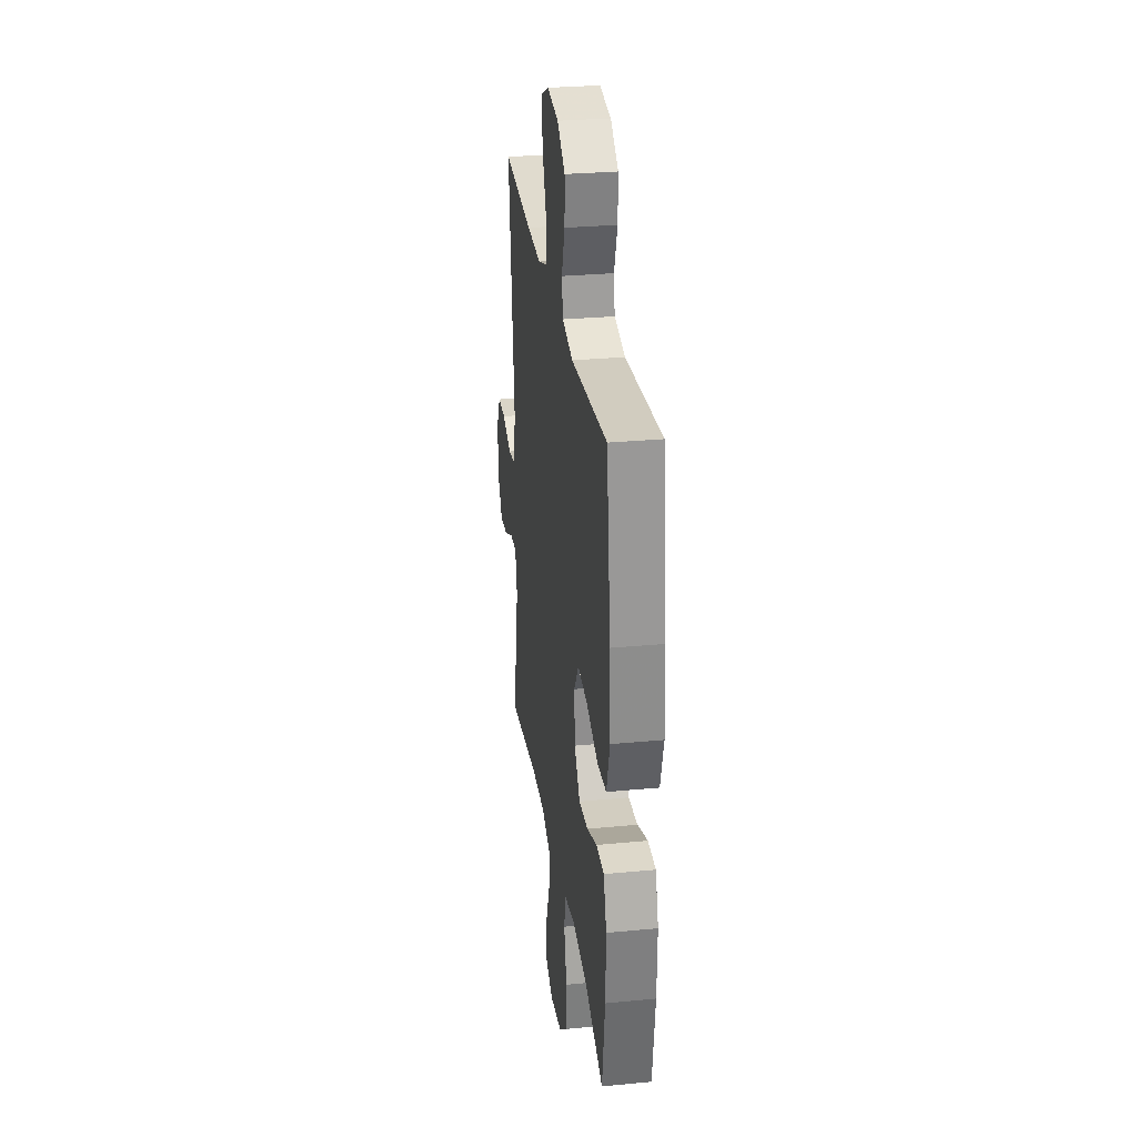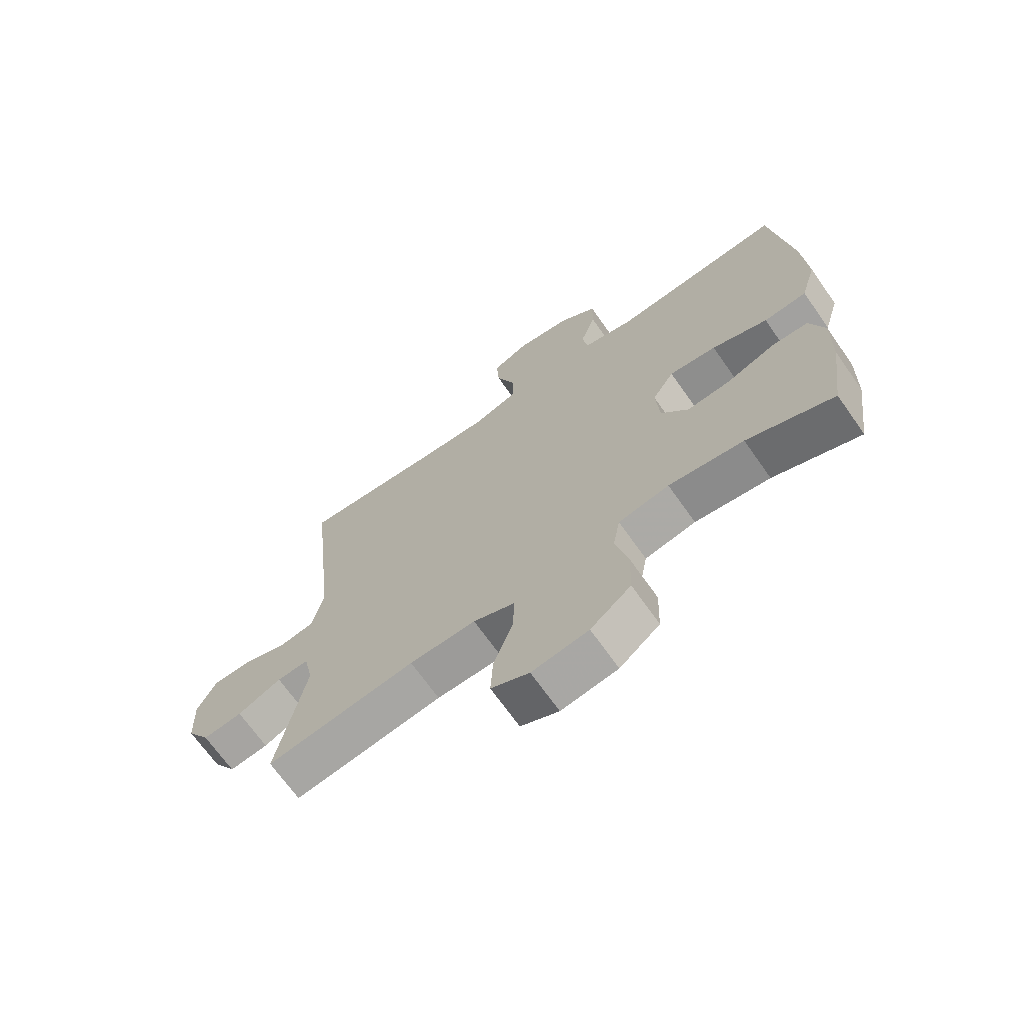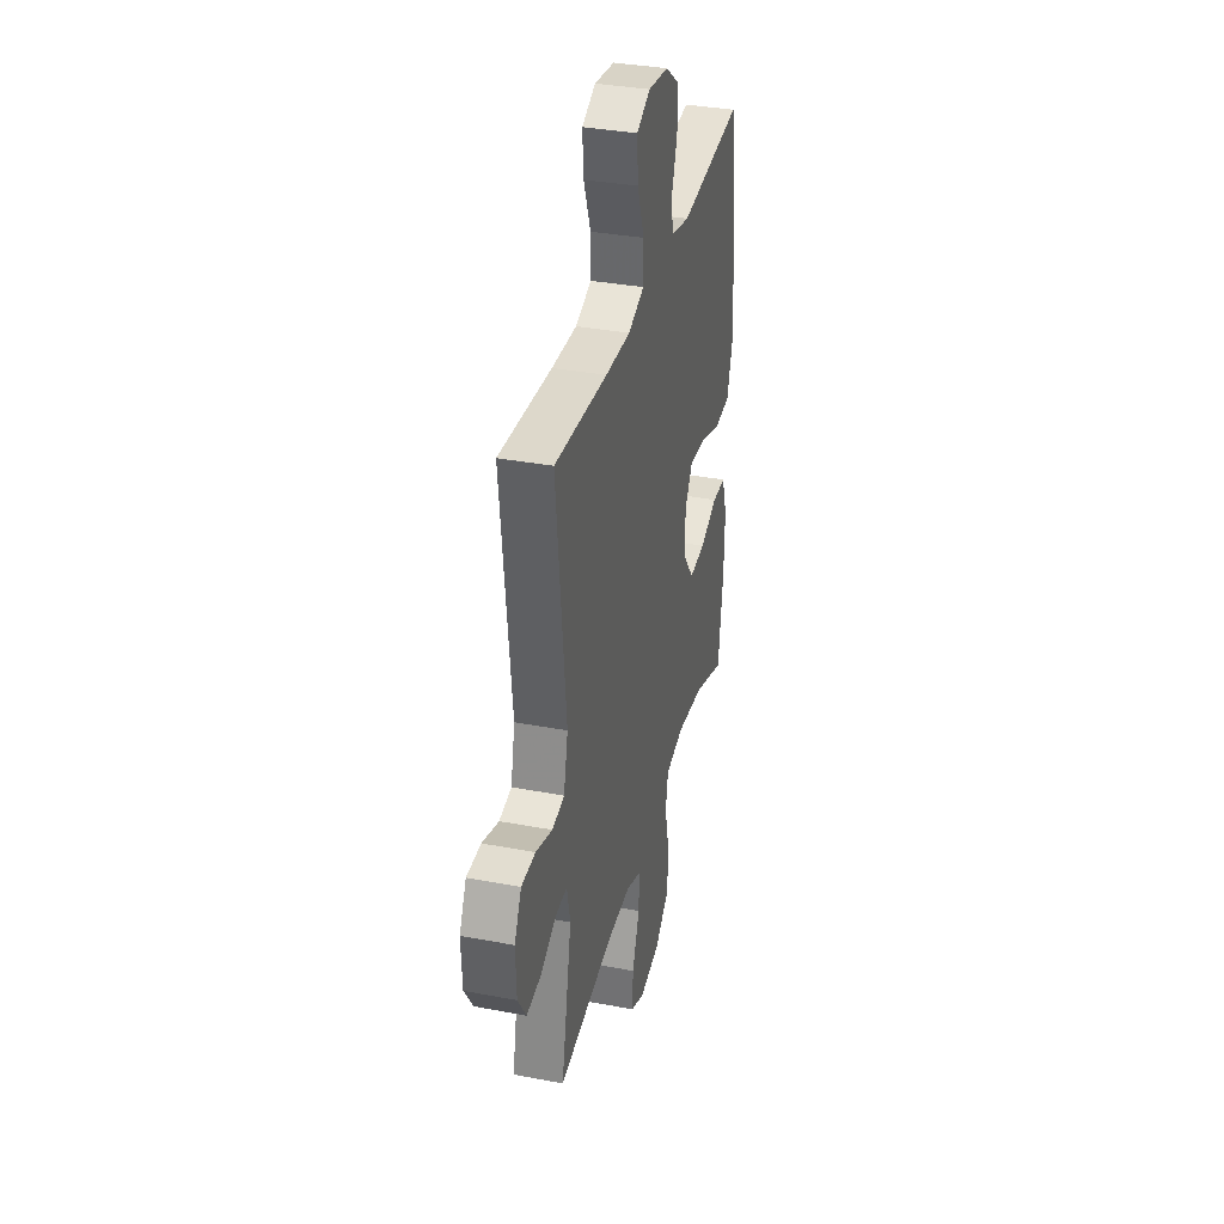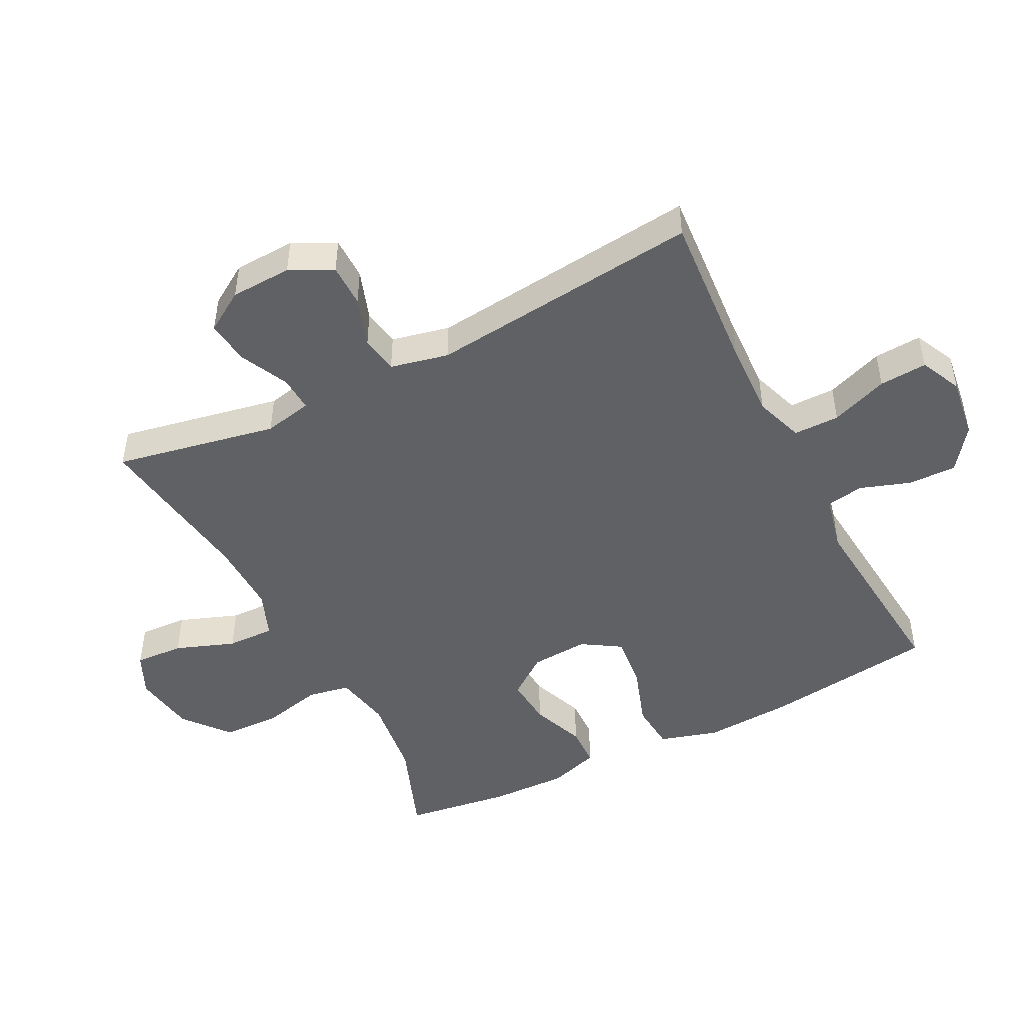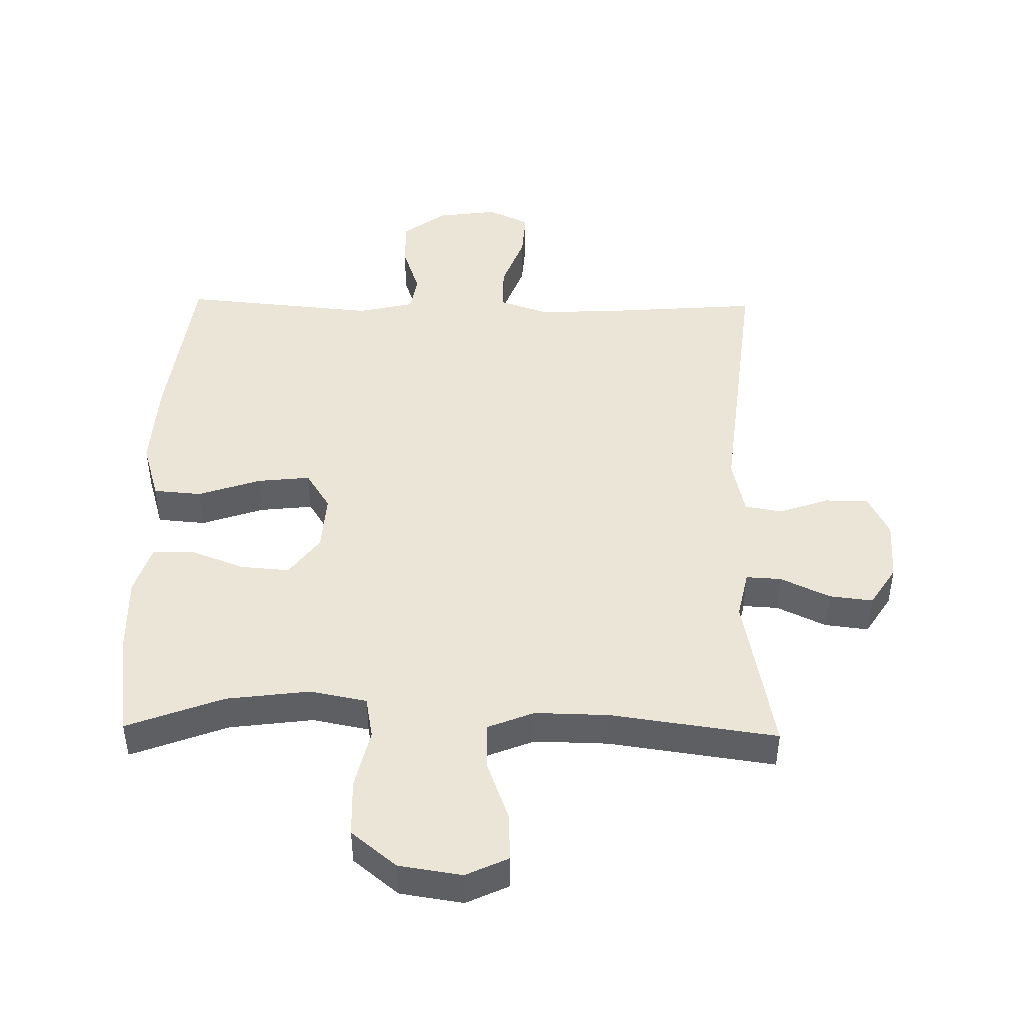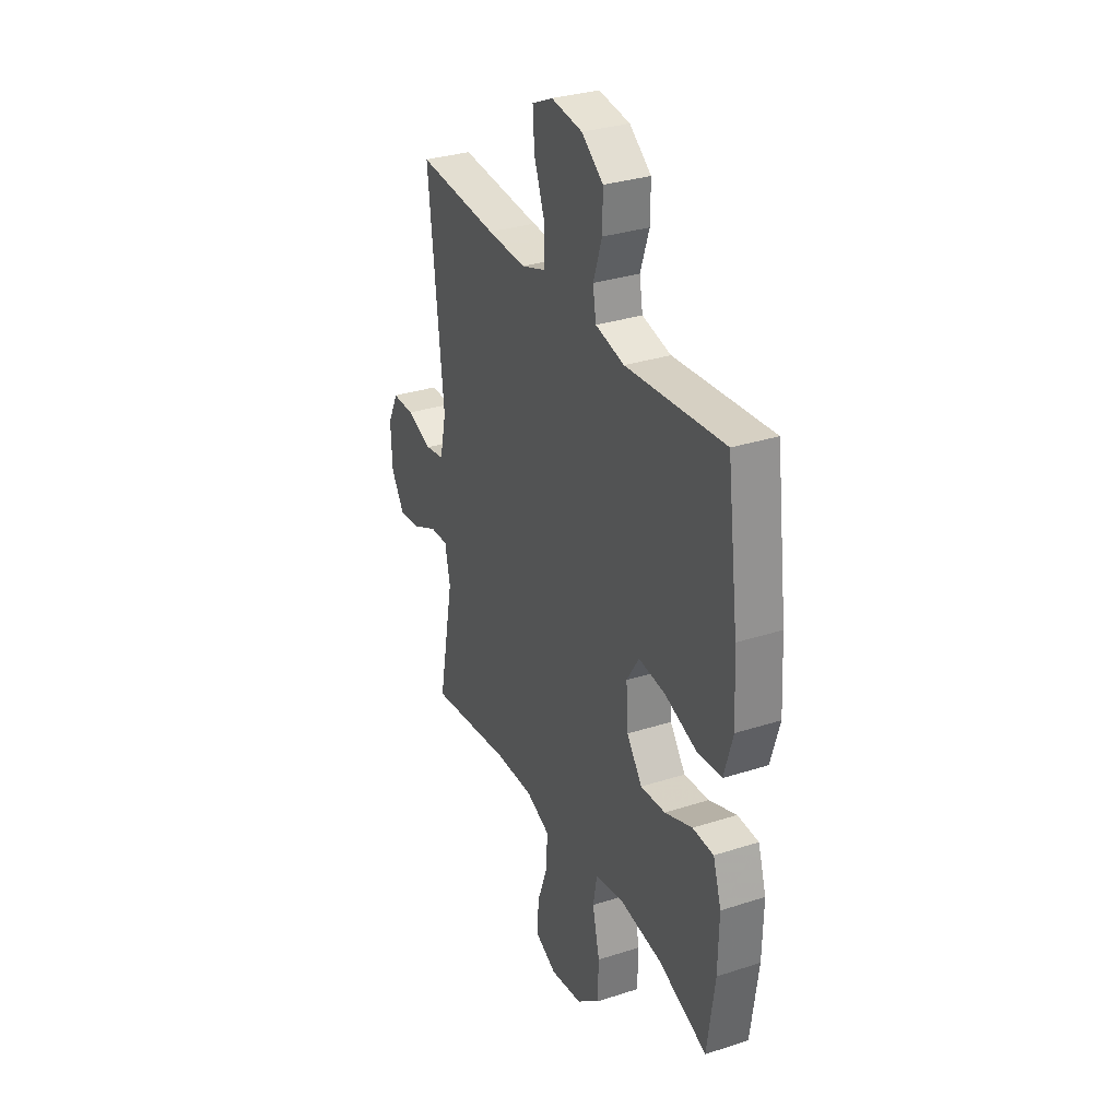
<metadata>
{"format":"obj","ext":"obj","renderer":"f3d","projection":"perspective","resolution":1024,"background":"white","views":[{"elev":29.2,"azim":82.0,"up":"+Z"},{"elev":-69.2,"azim":35.2,"up":"+Z"},{"elev":35.2,"azim":-75.9,"up":"+Z"},{"elev":-47.6,"azim":-62.9,"up":"+Y"},{"elev":45.8,"azim":-178.9,"up":"+Y"},{"elev":31.7,"azim":65.5,"up":"+Z"}]}
</metadata>
<code>
v 0.5 0.07 -0.5
v 0.35 0.07 -0.443
v 0.22 0.07 -0.426
v 0.132 0.07 -0.443
v 0.12 0.07 -0.509
v 0.142 0.07 -0.603
v 0.139 0.07 -0.692
v 0.069 0.07 -0.749
v -0.029 0.07 -0.764
v -0.095 0.07 -0.733
v -0.091 0.07 -0.657
v -0.057 0.07 -0.565
v -0.055 0.07 -0.491
v -0.127 0.07 -0.462
v -0.242 0.07 -0.464
v -0.5 0.07 -0.5
v -0.451 0.07 -0.248
v -0.467 0.07 -0.173
v -0.522 0.07 -0.176
v -0.598 0.07 -0.212
v -0.666 0.07 -0.22
v -0.706 0.07 -0.157
v -0.71 0.07 -0.062
v -0.677 0.07 0.004
v -0.61 0.07 0.004
v -0.532 0.07 -0.023
v -0.474 0.07 -0.013
v -0.454 0.07 0.077
v -0.5 0.07 0.5
v -0.251 0.07 0.481
v -0.133 0.07 0.476
v -0.057 0.07 0.502
v -0.057 0.07 0.573
v -0.09 0.07 0.662
v -0.095 0.07 0.736
v -0.031 0.07 0.766
v 0.064 0.07 0.753
v 0.13 0.07 0.704
v 0.129 0.07 0.63
v 0.102 0.07 0.551
v 0.112 0.07 0.493
v 0.2 0.07 0.473
v 0.5 0.07 0.5
v 0.535 0.07 0.233
v 0.543 0.07 0.096
v 0.516 0.07 0.005
v 0.441 0.07 -0.001
v 0.344 0.07 0.032
v 0.262 0.07 0.041
v 0.224 0.07 -0.019
v 0.23 0.07 -0.109
v 0.277 0.07 -0.172
v 0.353 0.07 -0.166
v 0.437 0.07 -0.134
v 0.501 0.07 -0.136
v 0.526 0.07 -0.214
v 0.523 0.07 -0.335
v 0.5 0 -0.5
v 0.35 0 -0.443
v 0.22 0 -0.426
v 0.132 0 -0.443
v 0.12 0 -0.509
v 0.142 0 -0.603
v 0.139 0 -0.692
v 0.069 0 -0.749
v -0.029 0 -0.764
v -0.095 0 -0.733
v -0.091 0 -0.657
v -0.057 0 -0.565
v -0.055 0 -0.491
v -0.127 0 -0.462
v -0.242 0 -0.464
v -0.5 0 -0.5
v -0.451 0 -0.248
v -0.467 0 -0.173
v -0.522 0 -0.176
v -0.598 0 -0.212
v -0.666 0 -0.22
v -0.706 0 -0.157
v -0.71 0 -0.062
v -0.677 0 0.004
v -0.61 0 0.004
v -0.532 0 -0.023
v -0.474 0 -0.013
v -0.454 0 0.077
v -0.5 0 0.5
v -0.251 0 0.481
v -0.133 0 0.476
v -0.057 0 0.502
v -0.057 0 0.573
v -0.09 0 0.662
v -0.095 0 0.736
v -0.031 0 0.766
v 0.064 0 0.753
v 0.13 0 0.704
v 0.129 0 0.63
v 0.102 0 0.551
v 0.112 0 0.493
v 0.2 0 0.473
v 0.5 0 0.5
v 0.535 0 0.233
v 0.543 0 0.096
v 0.516 0 0.005
v 0.441 0 -0.001
v 0.344 0 0.032
v 0.262 0 0.041
v 0.224 0 -0.019
v 0.23 0 -0.109
v 0.277 0 -0.172
v 0.353 0 -0.166
v 0.437 0 -0.134
v 0.501 0 -0.136
v 0.526 0 -0.214
v 0.523 0 -0.335
f 56 57 1 2
f 53 54 55 56
f 52 53 56 2
f 51 52 2 3
f 50 51 3 4
f 45 46 47 48
f 45 48 49
f 42 43 44 45
f 41 42 45 49
f 37 38 39 40
f 37 40 41
f 36 37 41
f 33 34 35 36
f 32 33 36 41
f 31 32 41 49
f 28 29 30
f 27 28 30 31
f 23 24 25 26
f 23 26 27
f 22 23 27
f 19 20 21 22
f 18 19 22 27
f 17 18 27 31
f 15 16 17 31
f 9 10 11 12
f 9 12 13
f 8 9 13
f 5 6 7 8
f 4 5 8 13
f 50 4 13 14
f 31 49 50
f 14 15 31 50
f 59 58 114 113
f 113 112 111 110
f 59 113 110 109
f 60 59 109 108
f 61 60 108 107
f 105 104 103 102
f 106 105 102
f 102 101 100 99
f 106 102 99 98
f 97 96 95 94
f 98 97 94
f 98 94 93
f 93 92 91 90
f 98 93 90 89
f 106 98 89 88
f 87 86 85
f 88 87 85 84
f 83 82 81 80
f 84 83 80
f 84 80 79
f 79 78 77 76
f 84 79 76 75
f 88 84 75 74
f 88 74 73 72
f 69 68 67 66
f 70 69 66
f 70 66 65
f 65 64 63 62
f 70 65 62 61
f 71 70 61 107
f 107 106 88
f 107 88 72 71
f 1 58 59 2
f 2 59 60 3
f 3 60 61 4
f 4 61 62 5
f 5 62 63 6
f 6 63 64 7
f 7 64 65 8
f 8 65 66 9
f 9 66 67 10
f 10 67 68 11
f 11 68 69 12
f 12 69 70 13
f 13 70 71 14
f 14 71 72 15
f 15 72 73 16
f 16 73 74 17
f 17 74 75 18
f 18 75 76 19
f 19 76 77 20
f 20 77 78 21
f 21 78 79 22
f 22 79 80 23
f 23 80 81 24
f 24 81 82 25
f 25 82 83 26
f 26 83 84 27
f 27 84 85 28
f 28 85 86 29
f 29 86 87 30
f 30 87 88 31
f 31 88 89 32
f 32 89 90 33
f 33 90 91 34
f 34 91 92 35
f 35 92 93 36
f 36 93 94 37
f 37 94 95 38
f 38 95 96 39
f 39 96 97 40
f 40 97 98 41
f 41 98 99 42
f 42 99 100 43
f 43 100 101 44
f 44 101 102 45
f 45 102 103 46
f 46 103 104 47
f 47 104 105 48
f 48 105 106 49
f 49 106 107 50
f 50 107 108 51
f 51 108 109 52
f 52 109 110 53
f 53 110 111 54
f 54 111 112 55
f 55 112 113 56
f 56 113 114 57
f 57 114 58 1

</code>
